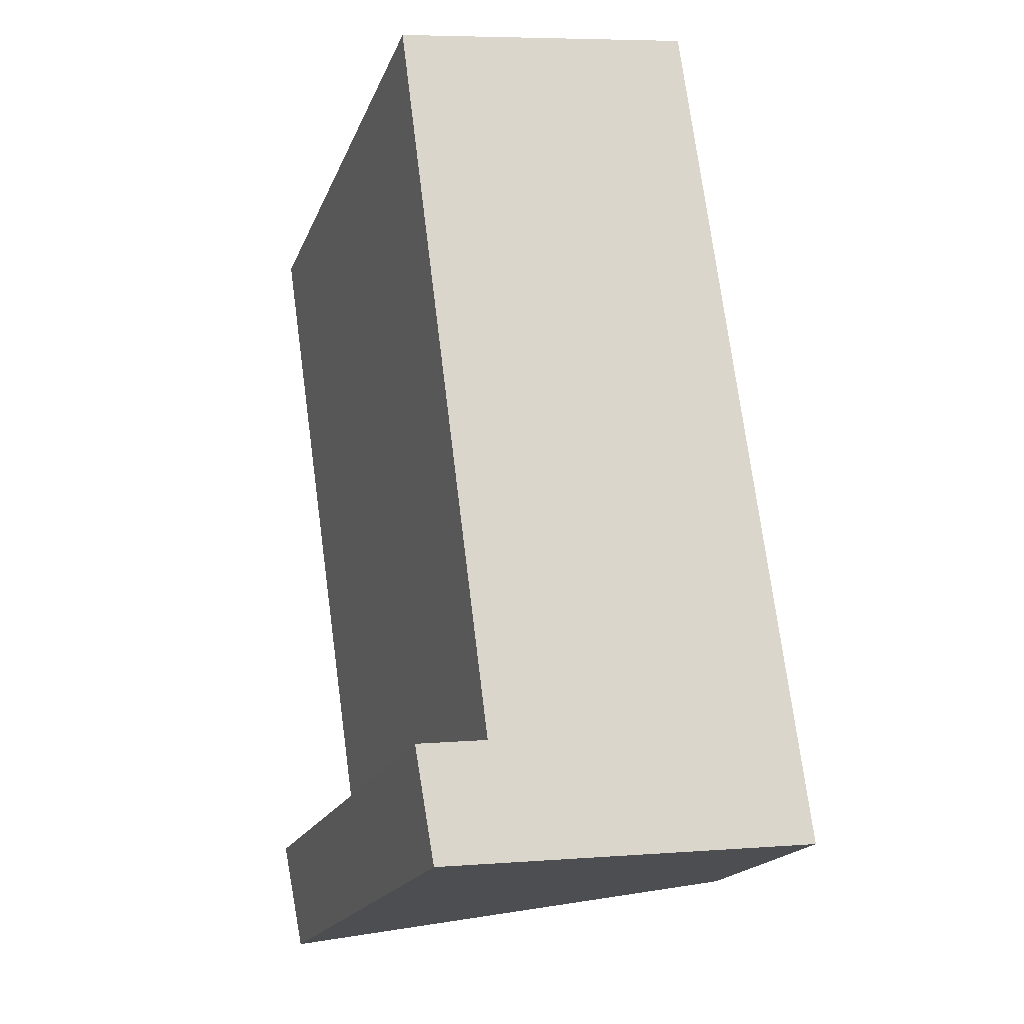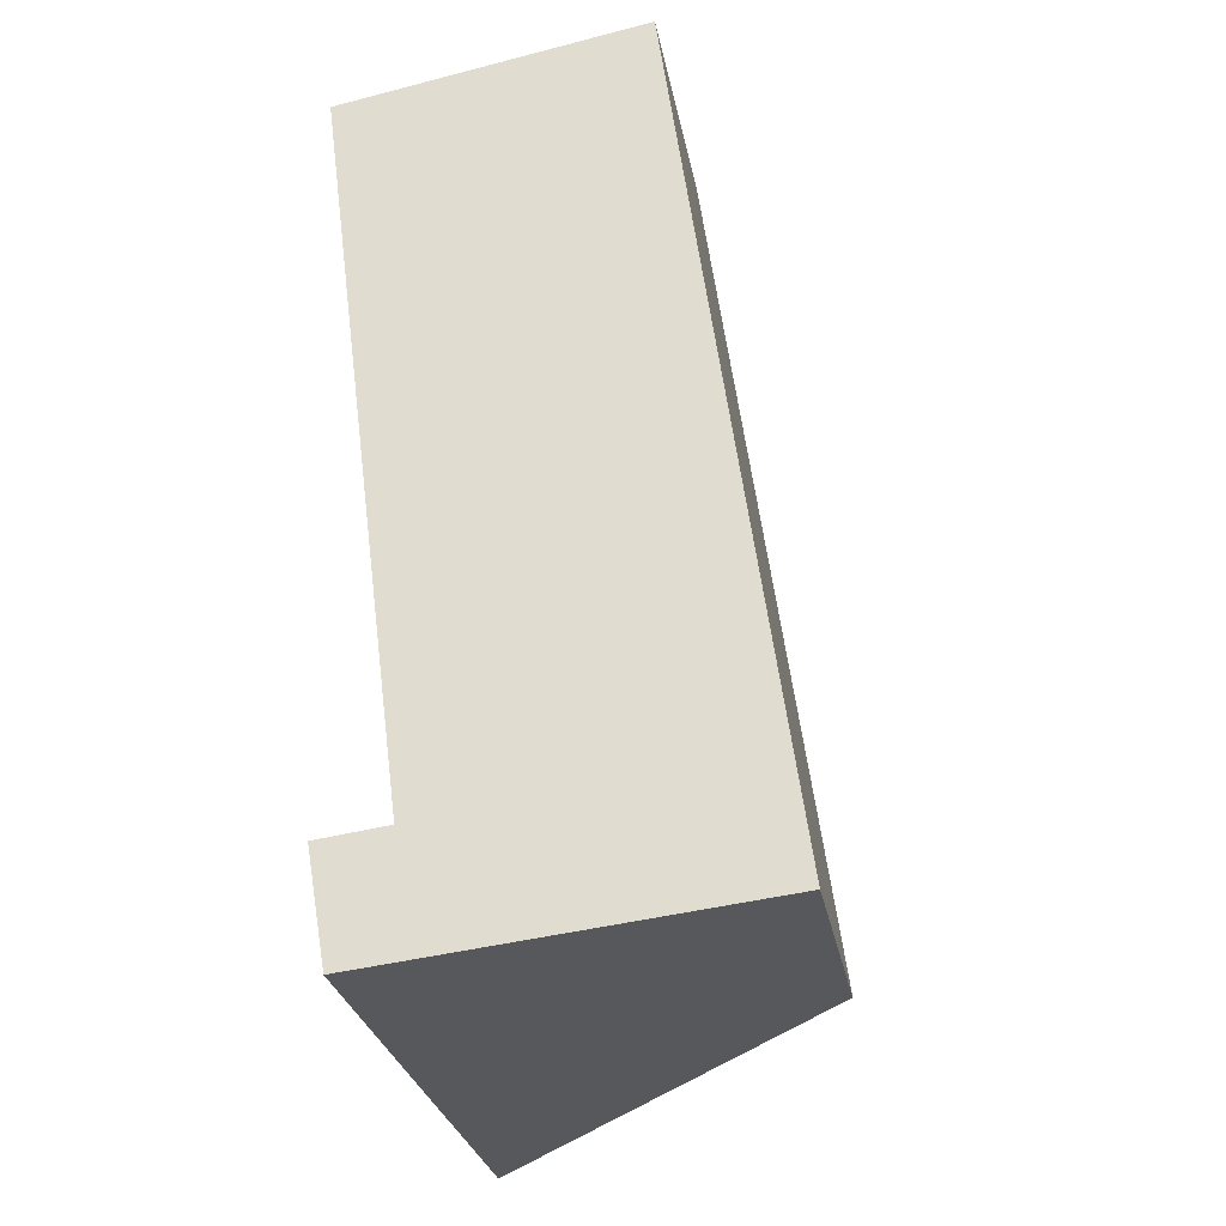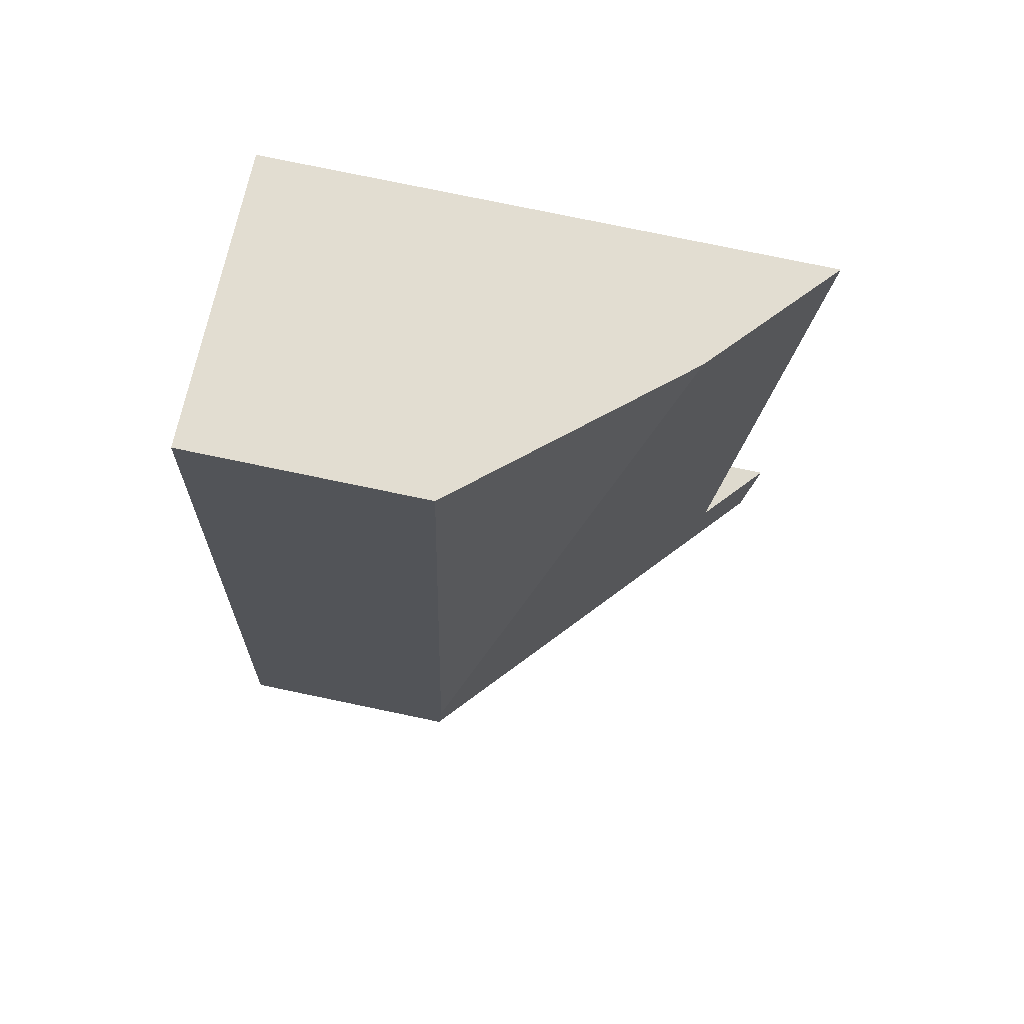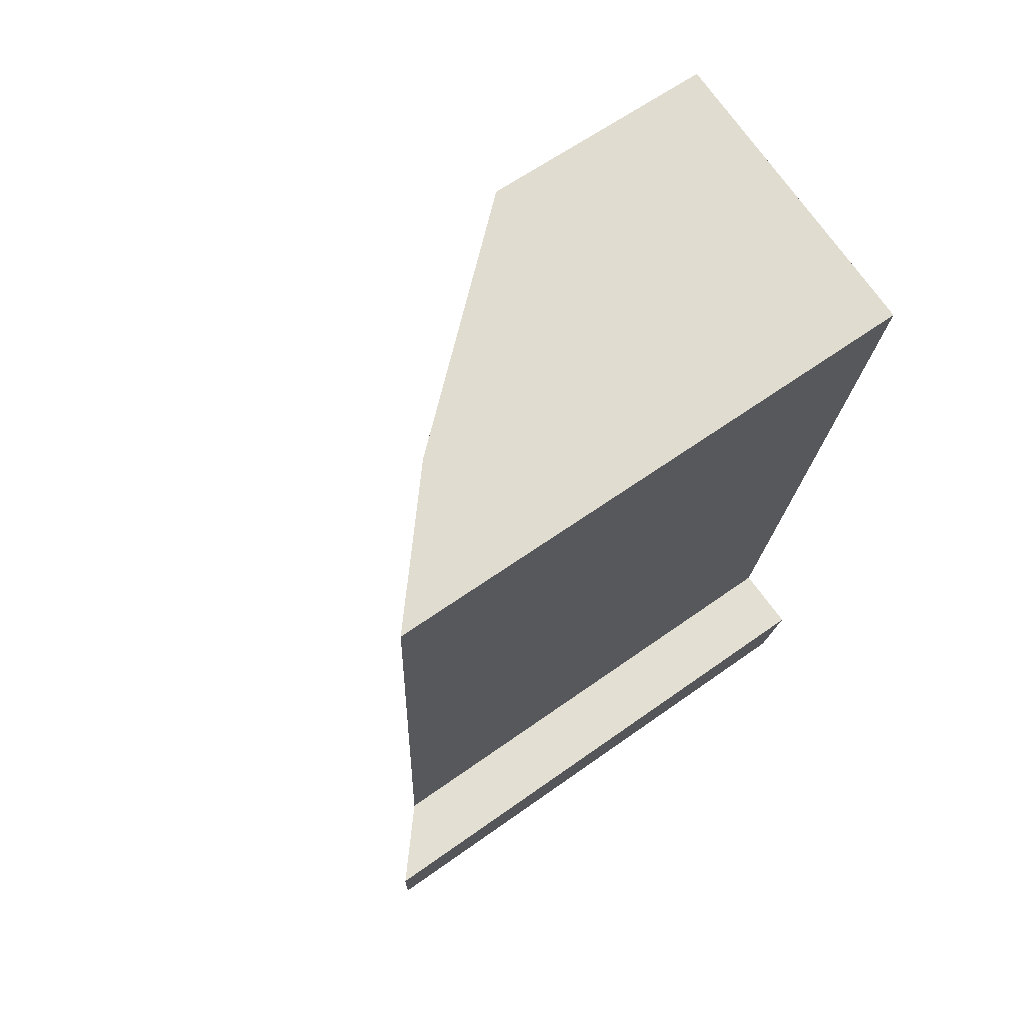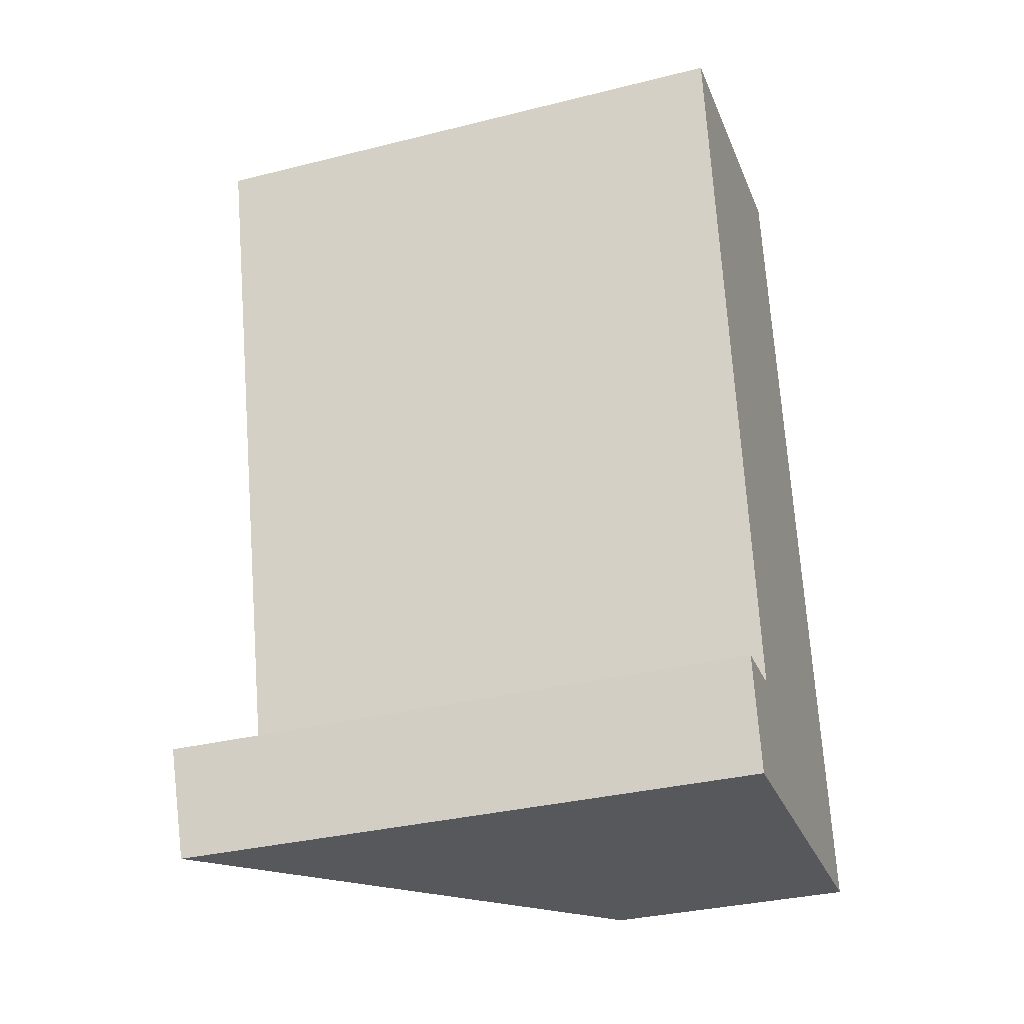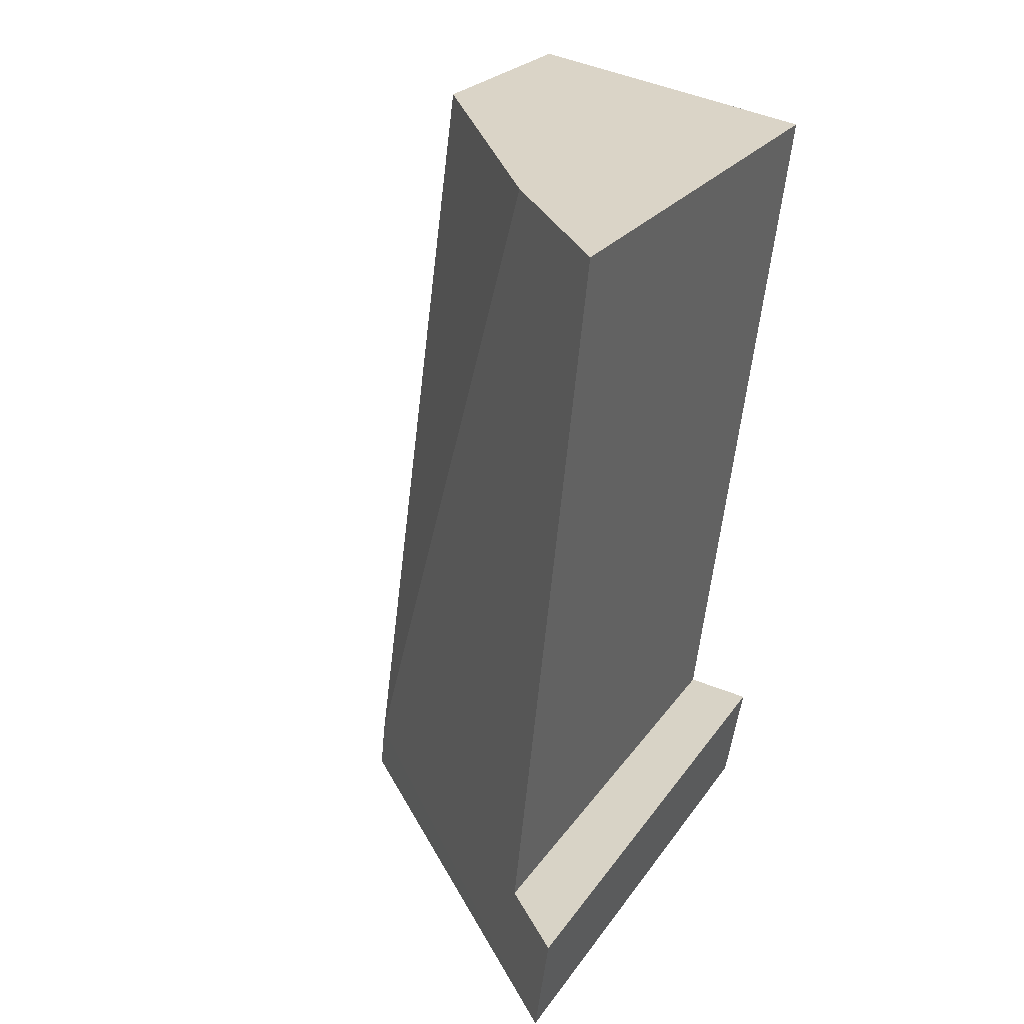
<metadata>
{"format":"obj","ext":"obj","renderer":"f3d","projection":"perspective","resolution":1024,"background":"white","views":[{"elev":-19.3,"azim":-17.6,"up":"+Z"},{"elev":-28.7,"azim":10.8,"up":"+Z"},{"elev":78.4,"azim":101.7,"up":"+Z"},{"elev":62.4,"azim":-126.0,"up":"+Z"},{"elev":-34.1,"azim":-71.4,"up":"+Z"},{"elev":24.2,"azim":-153.9,"up":"+Z"}]}
</metadata>
<code>
v  0.828 3.055 0.141
v  0.634 3.519 -4.907
v  0 3.796 2.324e-16
v  2.785 1.627 -5.101
v  0.301 3.86 -5.706
v  2.83 1.606 -5.435
v  0.171 3.932 -4.963
v  2.052 1.627 0.349
v  0.171 3.039e-16 -4.963
v  0.634 3.005e-16 -4.907
v  0 0 0
v  2.052 -2.137e-17 0.349
v  0.828 -8.634e-18 0.141
v  0.301 3.494e-16 -5.706
v  2.785 3.123e-16 -5.101
v  2.83 3.328e-16 -5.435
g defaultobject
f 1 2 3
f 2 1 4
f 2 4 5
f 5 4 6
f 5 7 2
f 4 1 8
f 9 2 7
f 2 9 10
f 11 1 3
f 1 11 8
f 8 11 12
f 12 11 13
f 2 11 3
f 11 2 10
f 5 9 7
f 9 5 14
f 12 4 8
f 4 12 15
f 4 15 6
f 6 15 16
f 6 14 5
f 14 6 16
f 14 10 9
f 10 14 16
f 10 16 15
f 10 15 12
f 10 13 11
f 13 10 12

</code>
